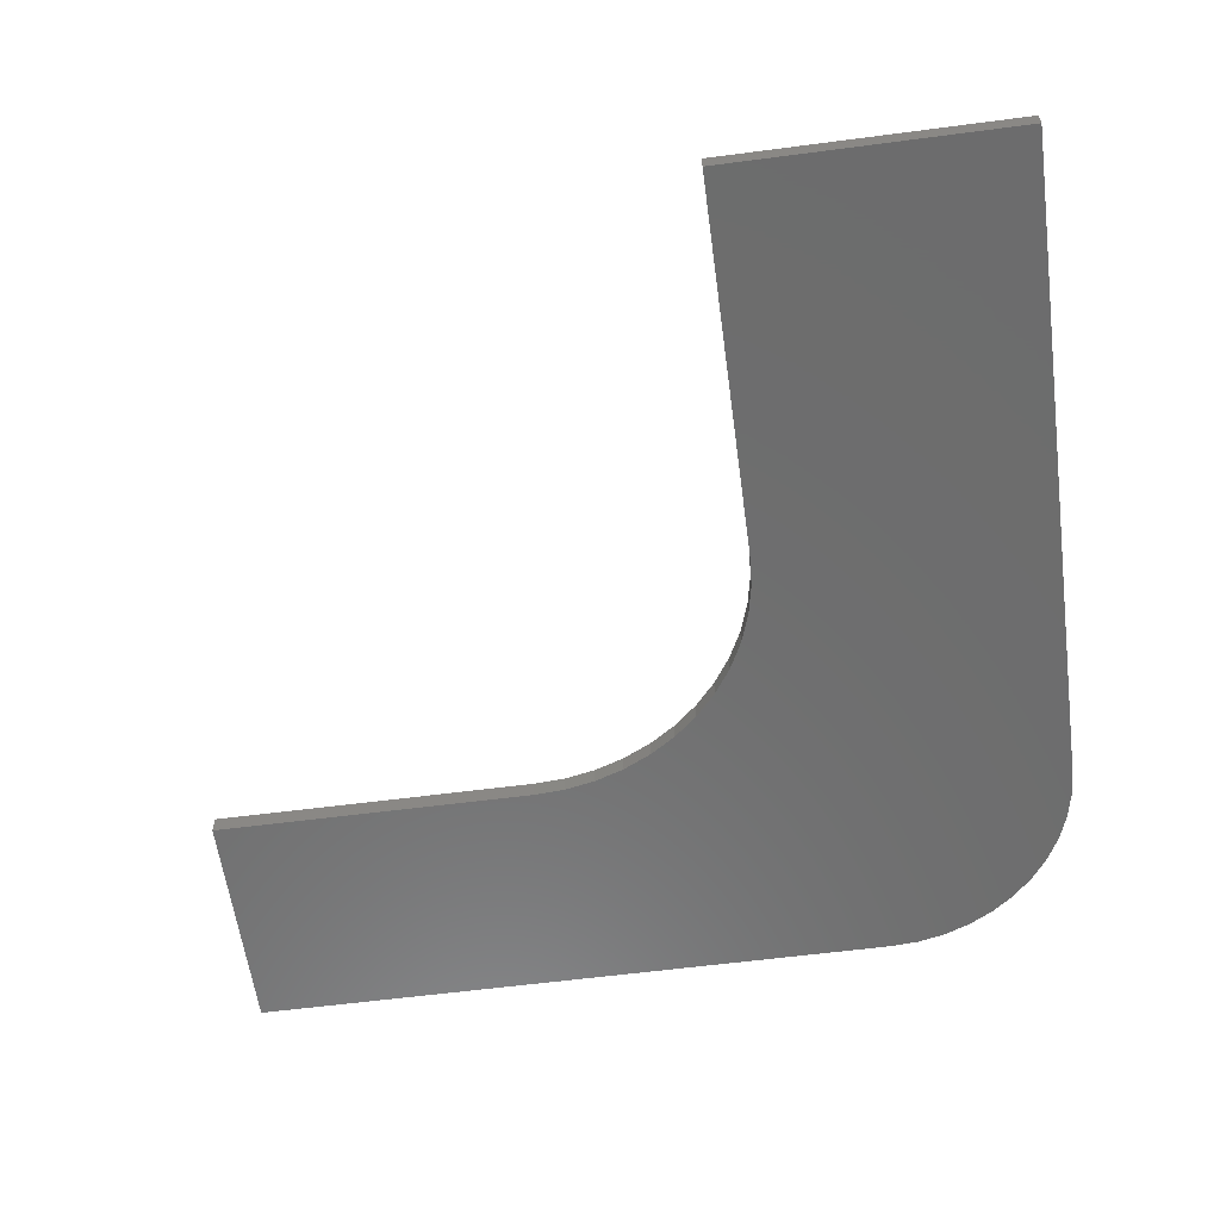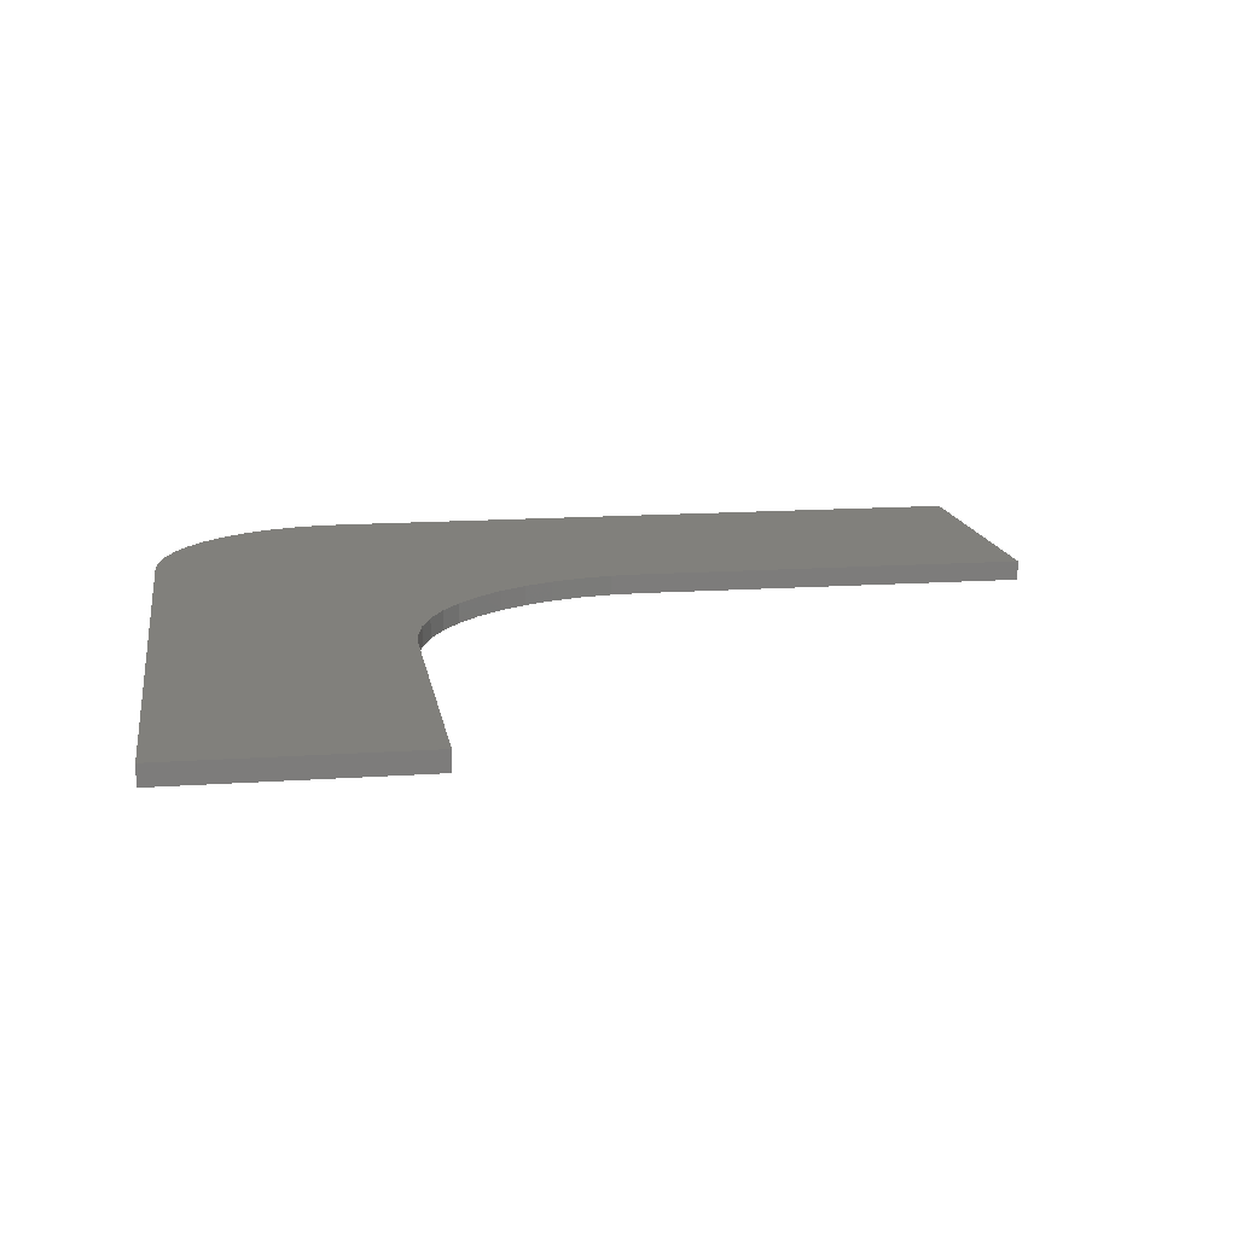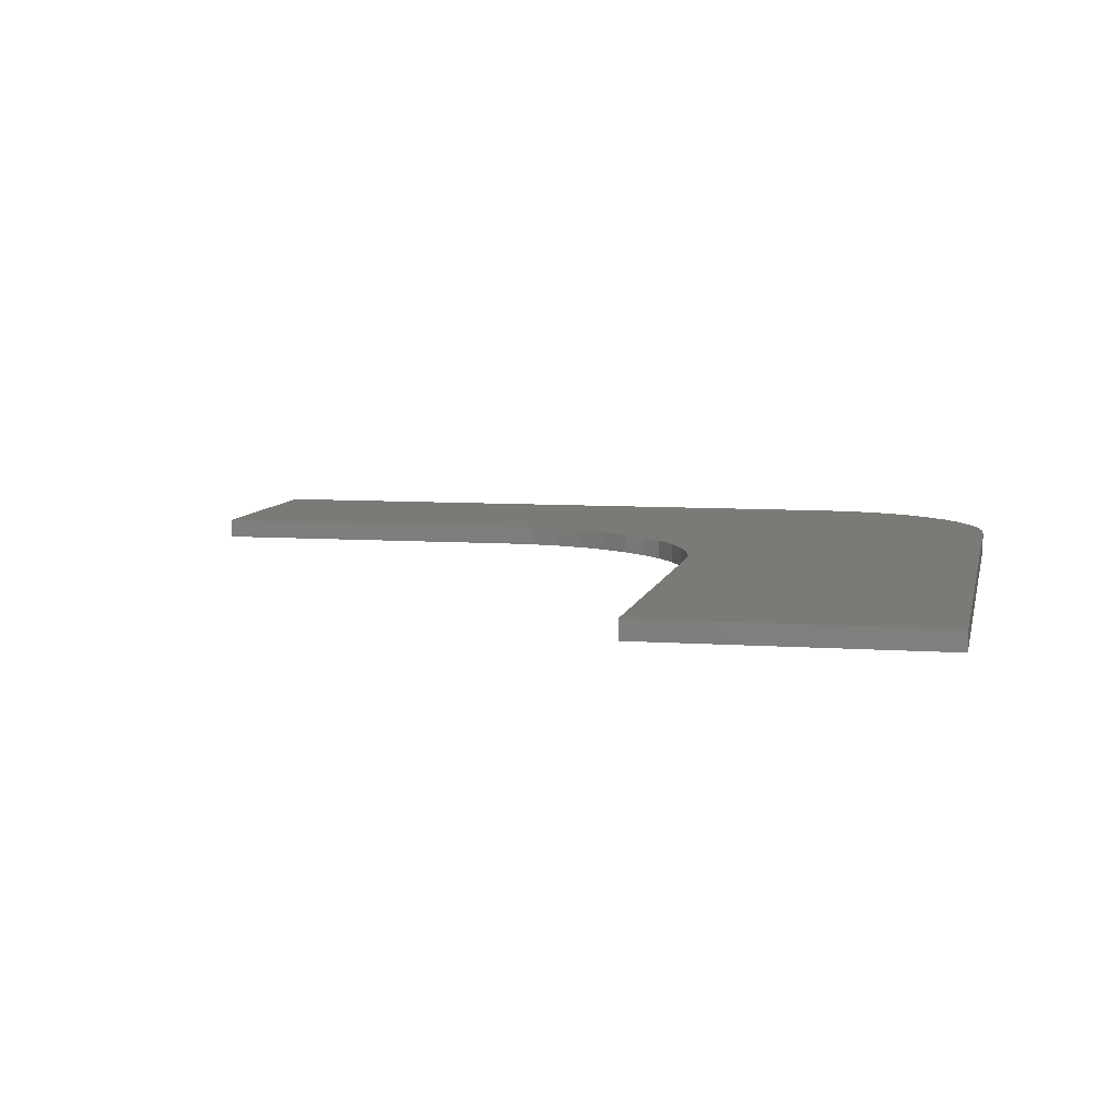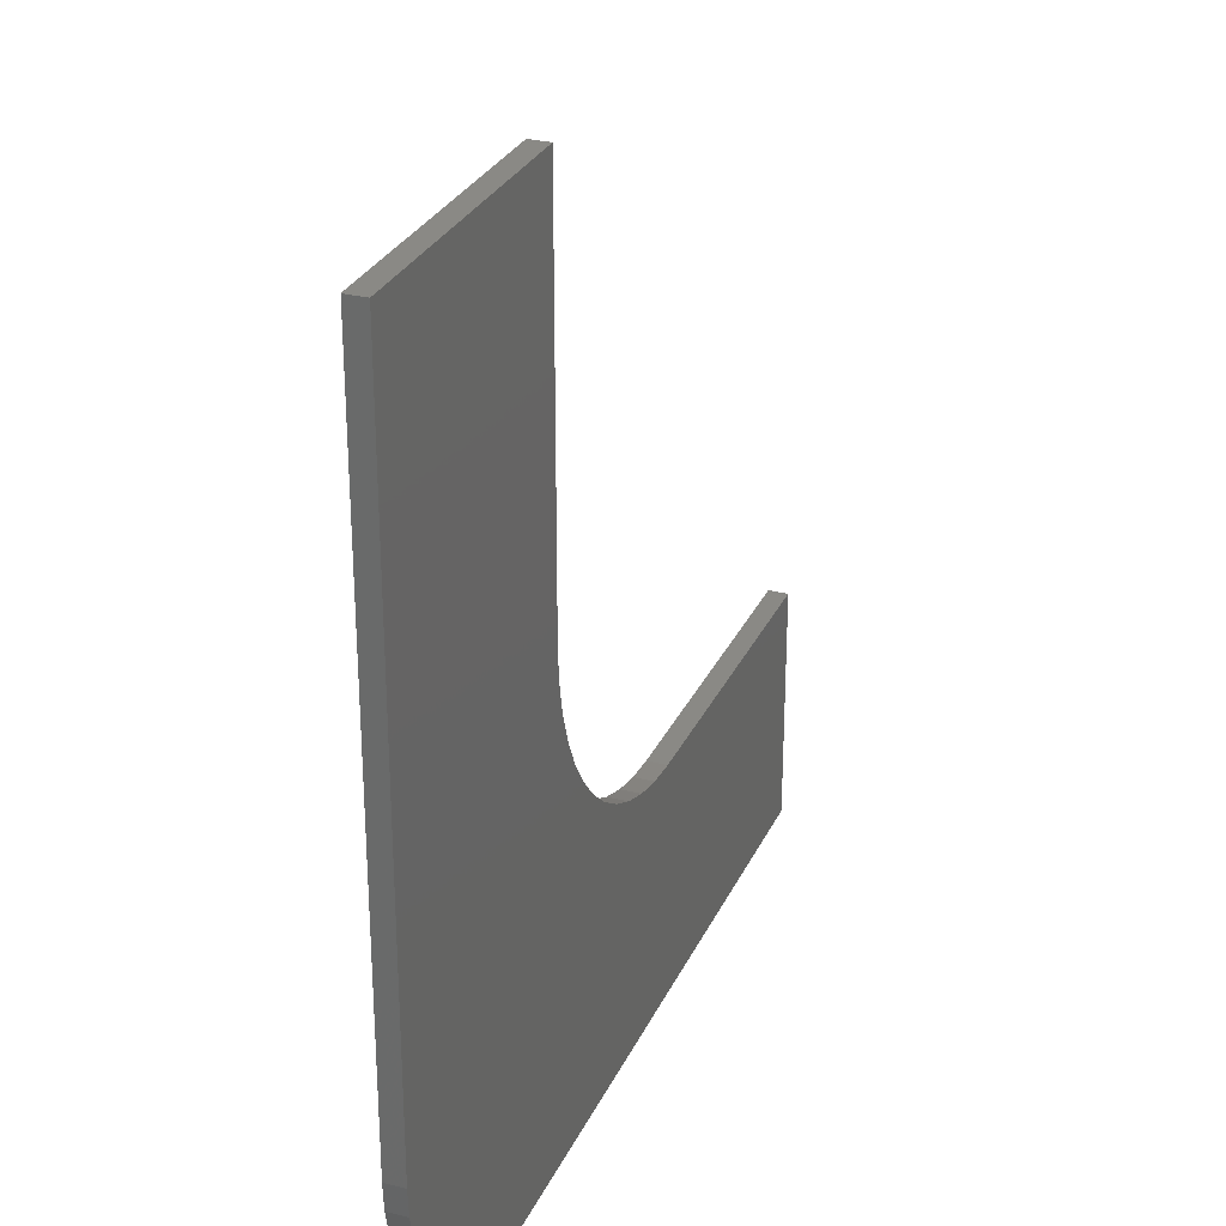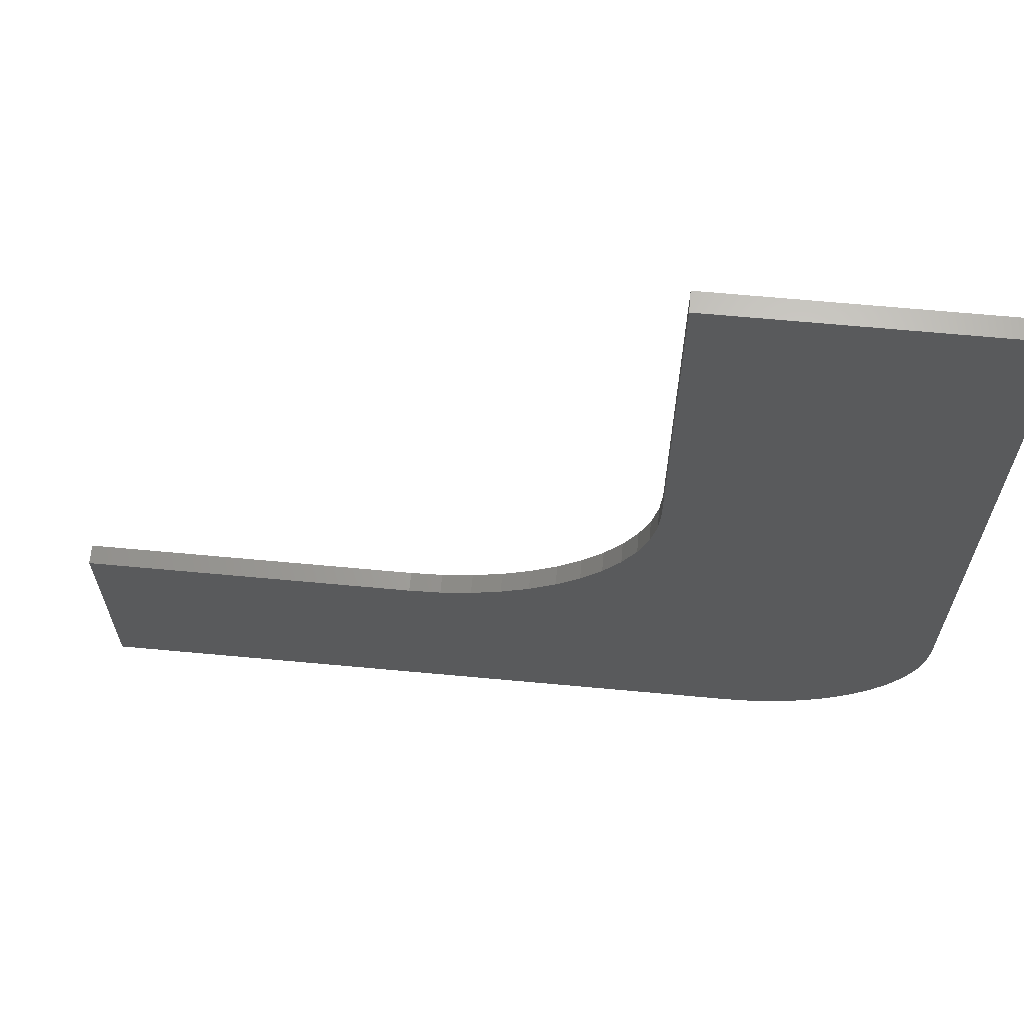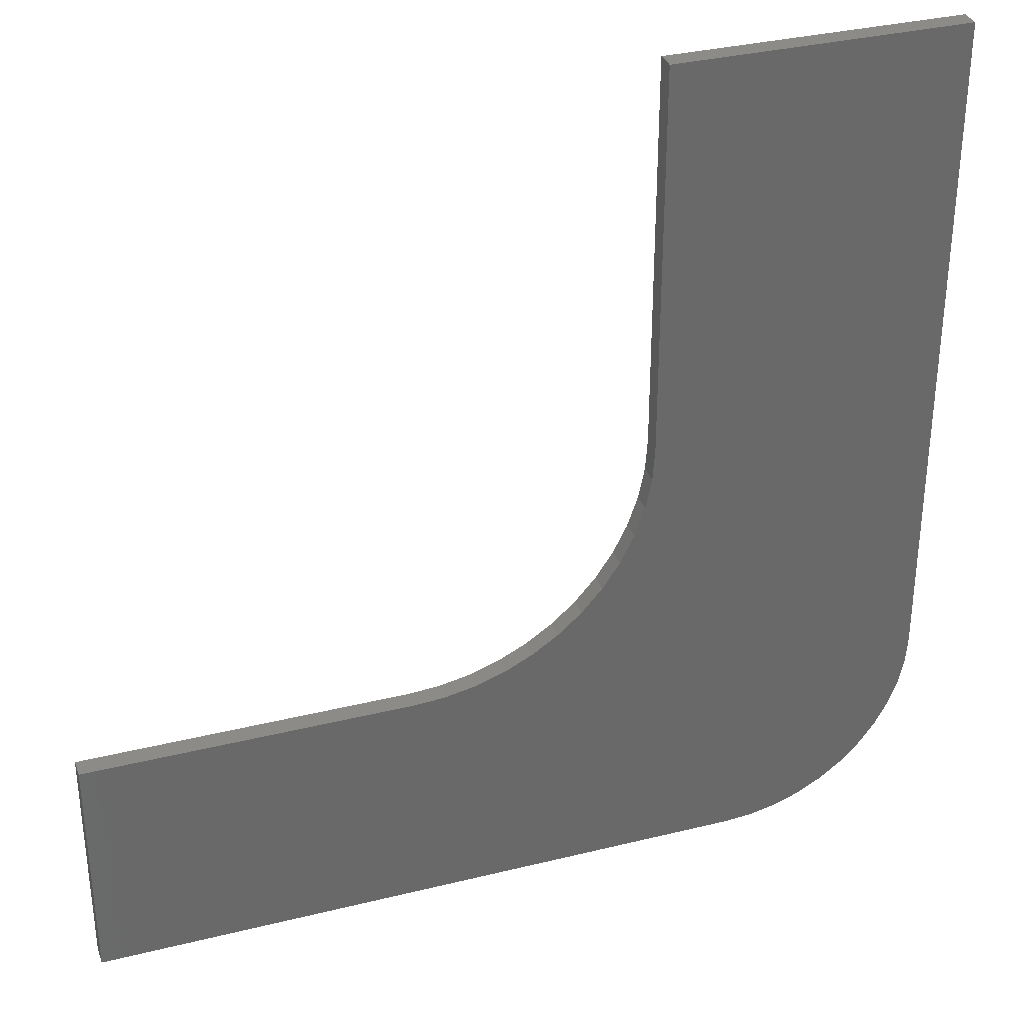
<metadata>
{"format":"stl","ext":"stl","renderer":"f3d","projection":"perspective","resolution":1024,"background":"white","views":[{"elev":-59.2,"azim":-172.3,"up":"+Z"},{"elev":13.9,"azim":81.1,"up":"+Z"},{"elev":7.5,"azim":-168.5,"up":"+Z"},{"elev":28.6,"azim":-69.0,"up":"+Y"},{"elev":66.2,"azim":-174.7,"up":"+Y"},{"elev":33.5,"azim":161.3,"up":"+Y"}]}
</metadata>
<code>
# stl→obj: 58 verts, 112 faces
v 0.3 0.8973 0.02
v 0.3 0.4959 0.02
v 0.3 0.8973 0
v 0.3 0.4959 0
v 0 0.8973 0.02
v 0 0.8973 0
v 0 0.2 0.02
v 0 0.2 0
v 0.002036 0.1715 0
v 0.002036 0.1715 0.02
v 0.008101 0.1437 0
v 0.008101 0.1437 0.02
v 0.01807 0.1169 0
v 0.01807 0.1169 0.02
v 0.03175 0.09187 0
v 0.03175 0.09187 0.02
v 0.04885 0.06903 0
v 0.04885 0.06903 0.02
v 0.06903 0.04885 0
v 0.06903 0.04885 0.02
v 0.09187 0.03175 0
v 0.09187 0.03175 0.02
v 0.1169 0.01807 0
v 0.1169 0.01807 0.02
v 0.1437 0.008101 0
v 0.1437 0.008101 0.02
v 0.1715 0.002036 0
v 0.1715 0.002036 0.02
v 0.2 0 0
v 0.2 0 0.02
v 0.8868 0 0.02
v 0.8868 0 0
v 0.8868 0.2459 0.02
v 0.8868 0.2459 0
v 0.55 0.2459 0.02
v 0.55 0.2459 0
v 0.5174 0.248 0.02
v 0.5174 0.248 0
v 0.4853 0.2544 0.02
v 0.4853 0.2544 0
v 0.4543 0.2649 0.02
v 0.4543 0.2649 0
v 0.425 0.2794 0.02
v 0.425 0.2794 0
v 0.3978 0.2976 0.02
v 0.3978 0.2976 0
v 0.3732 0.3191 0.02
v 0.3732 0.3191 0
v 0.3517 0.3437 0.02
v 0.3517 0.3437 0
v 0.3335 0.3709 0.02
v 0.3335 0.3709 0
v 0.319 0.4002 0.02
v 0.319 0.4002 0
v 0.3085 0.4312 0.02
v 0.3085 0.4312 0
v 0.3021 0.4633 0.02
v 0.3021 0.4633 0
f 1 2 3
f 3 2 4
f 5 1 6
f 6 1 3
f 7 5 8
f 8 5 6
f 7 8 9
f 7 9 10
f 10 9 11
f 10 11 12
f 12 11 13
f 12 13 14
f 14 13 15
f 14 15 16
f 16 15 17
f 16 17 18
f 18 17 19
f 18 19 20
f 20 19 21
f 20 21 22
f 22 21 23
f 22 23 24
f 24 23 25
f 24 25 26
f 26 25 27
f 26 27 28
f 28 27 29
f 28 29 30
f 31 30 32
f 32 30 29
f 33 31 34
f 34 31 32
f 35 33 36
f 36 33 34
f 35 36 37
f 37 36 38
f 37 38 39
f 39 38 40
f 39 40 41
f 41 40 42
f 41 42 43
f 43 42 44
f 43 44 45
f 45 44 46
f 45 46 47
f 47 46 48
f 47 48 49
f 49 48 50
f 49 50 51
f 51 50 52
f 51 52 53
f 53 52 54
f 53 54 55
f 55 54 56
f 55 56 57
f 57 56 58
f 57 58 2
f 2 58 4
f 51 53 7
f 7 53 55
f 30 37 39
f 31 33 30
f 30 33 35
f 30 35 37
f 39 41 30
f 30 41 43
f 30 43 28
f 28 43 45
f 28 45 26
f 26 45 47
f 26 47 24
f 16 18 49
f 49 18 20
f 49 20 47
f 47 20 22
f 47 22 24
f 7 10 51
f 51 10 12
f 51 12 49
f 49 12 14
f 49 14 16
f 1 5 2
f 2 5 7
f 2 7 57
f 57 7 55
f 17 15 50
f 42 40 29
f 27 25 46
f 46 25 48
f 27 46 29
f 29 46 44
f 29 44 42
f 34 32 36
f 36 32 29
f 36 29 38
f 38 29 40
f 6 3 8
f 8 3 4
f 8 4 58
f 25 23 48
f 48 23 21
f 48 21 50
f 50 21 19
f 50 19 17
f 58 56 8
f 8 56 54
f 8 54 9
f 9 54 52
f 9 52 11
f 11 52 50
f 11 50 13
f 13 50 15

</code>
